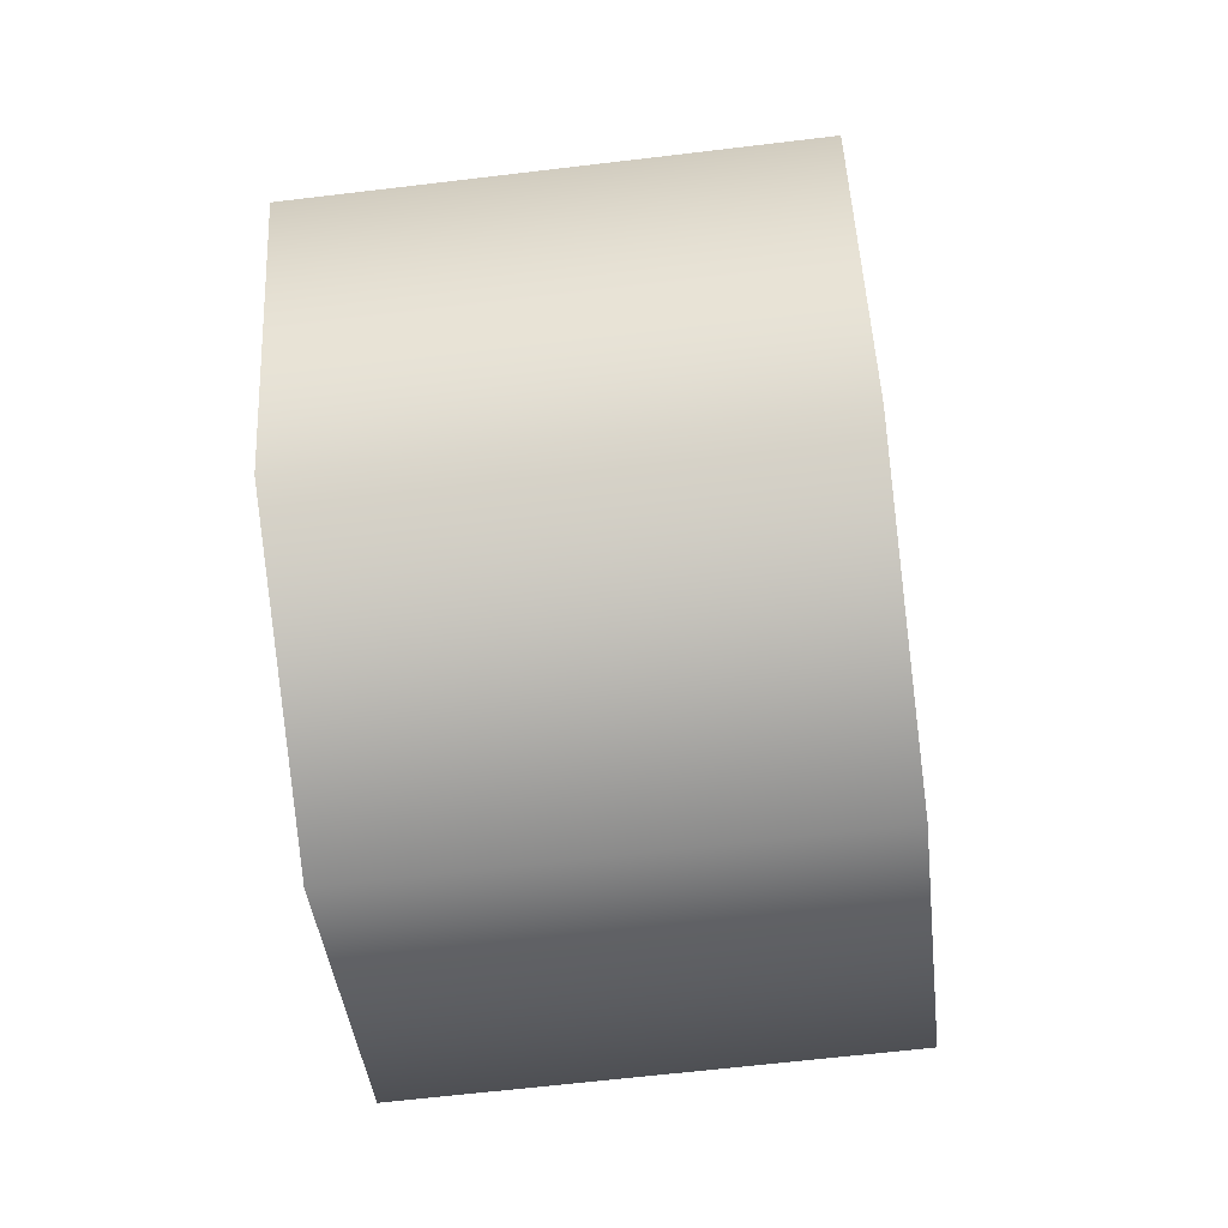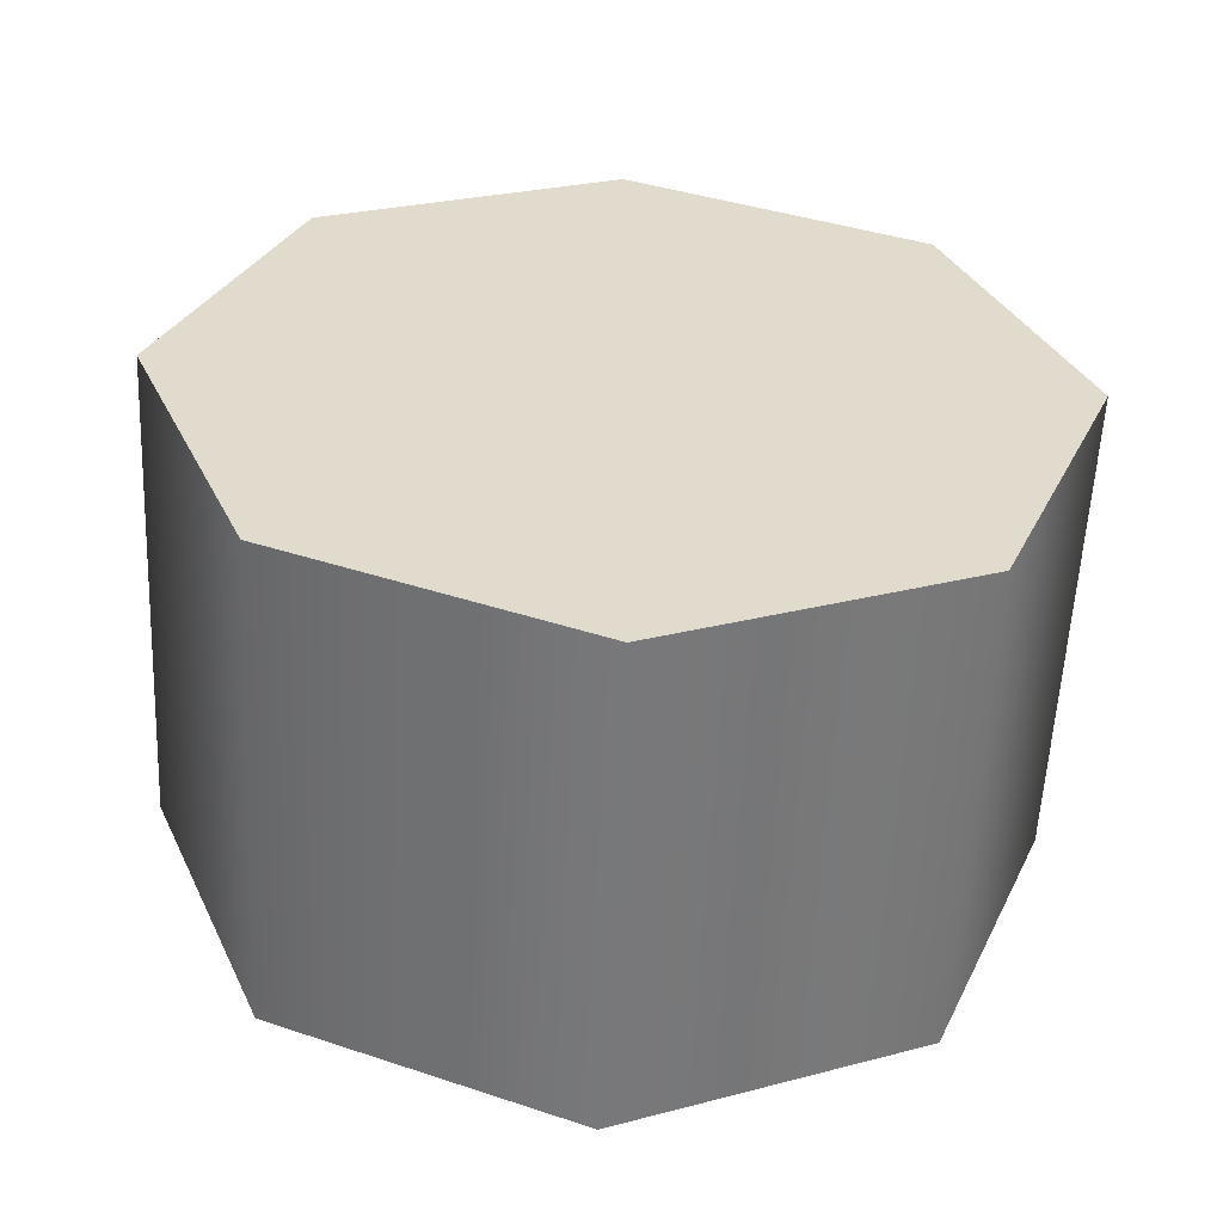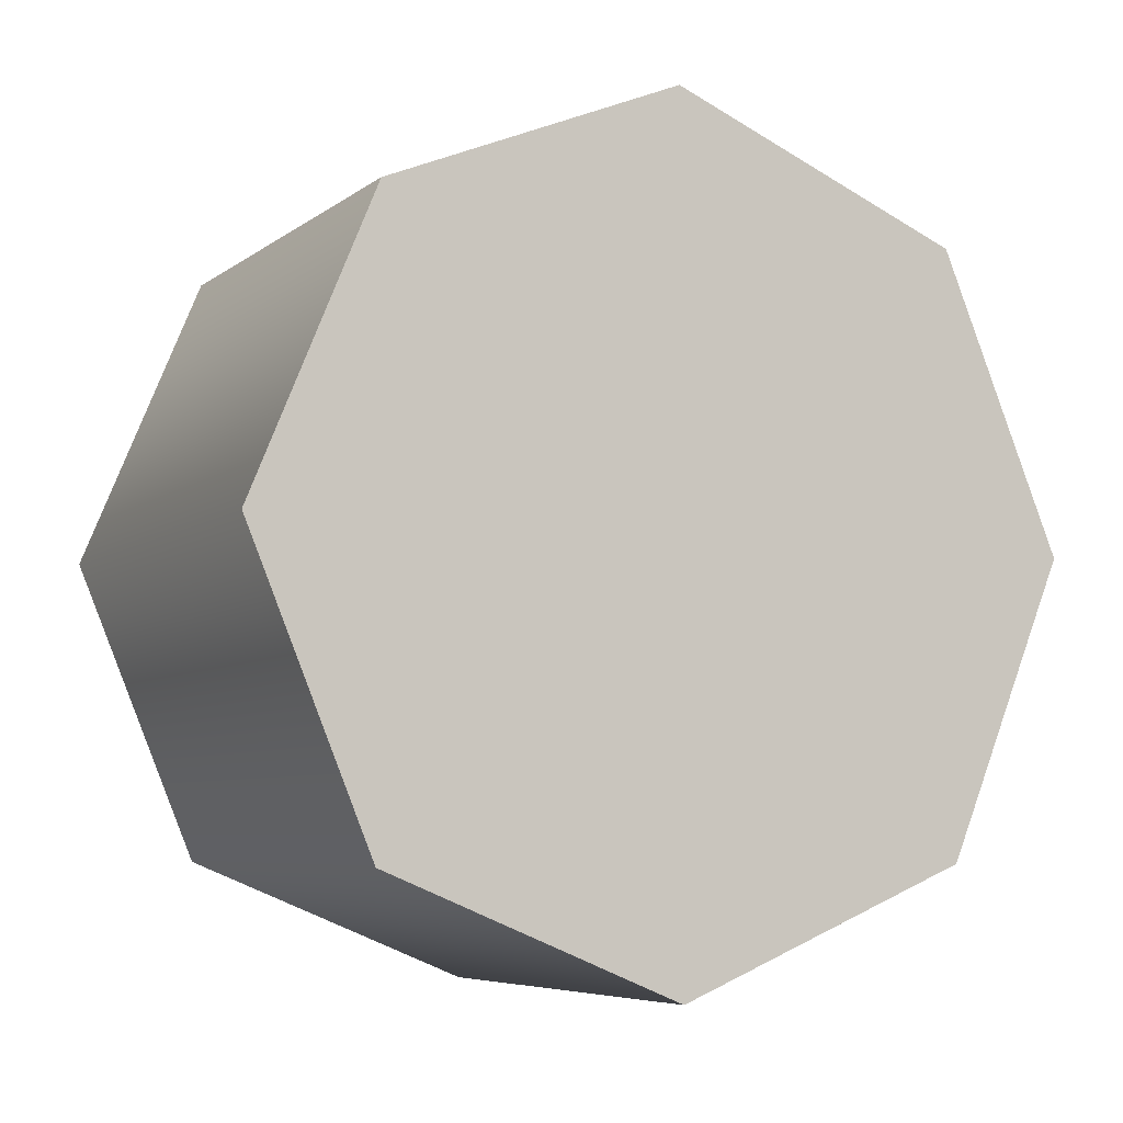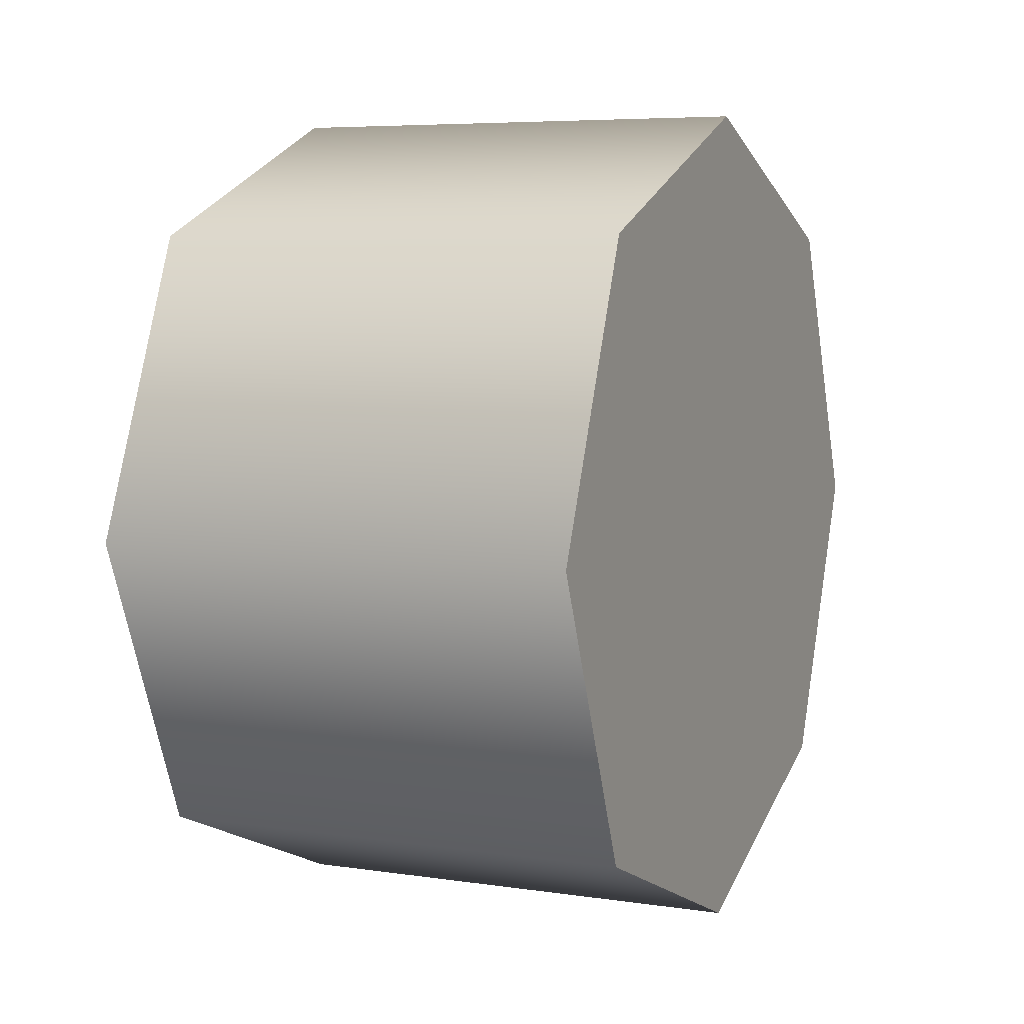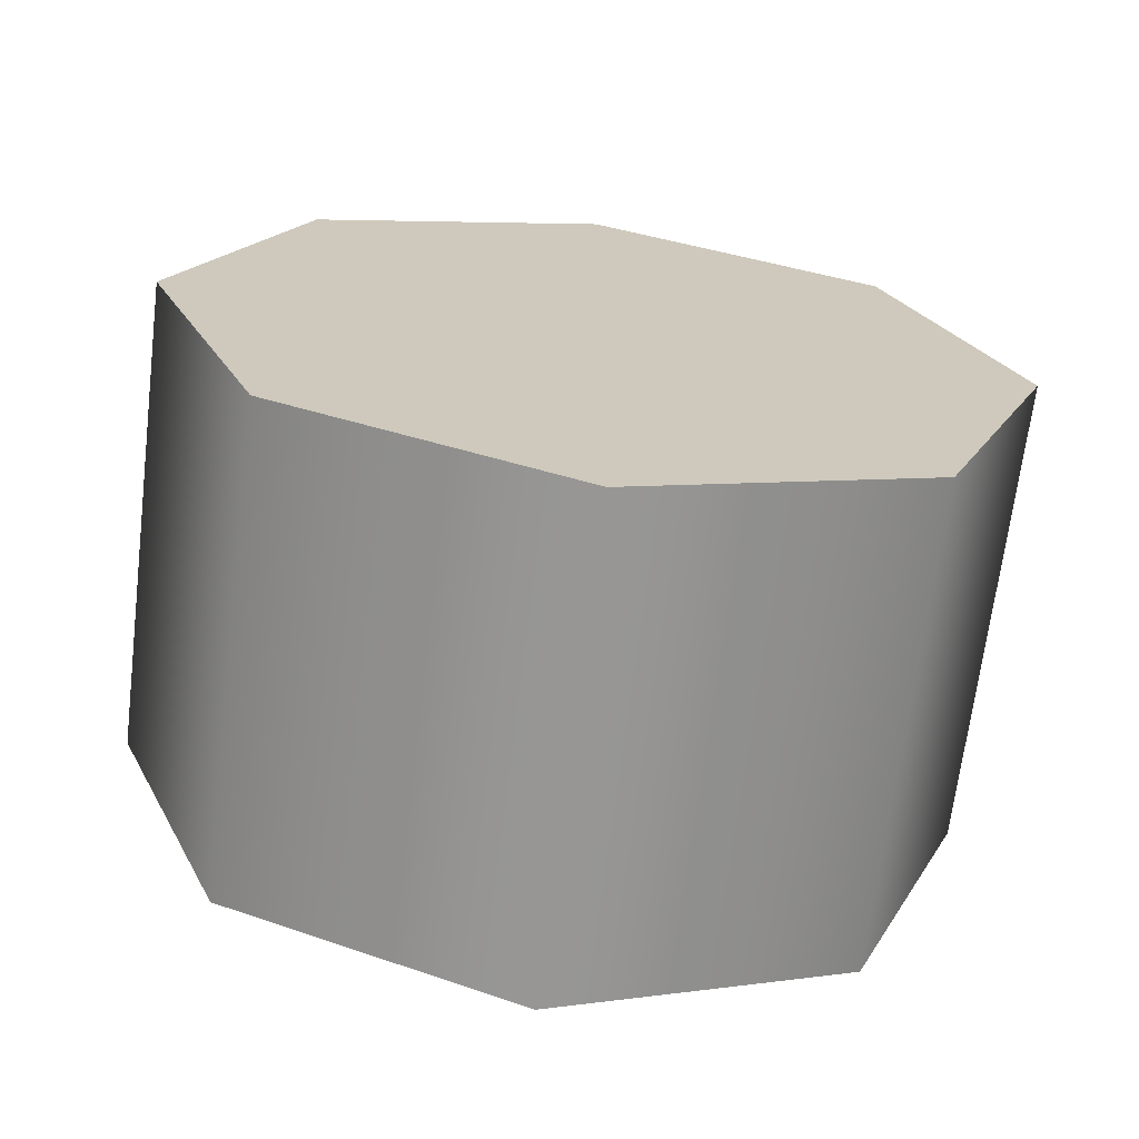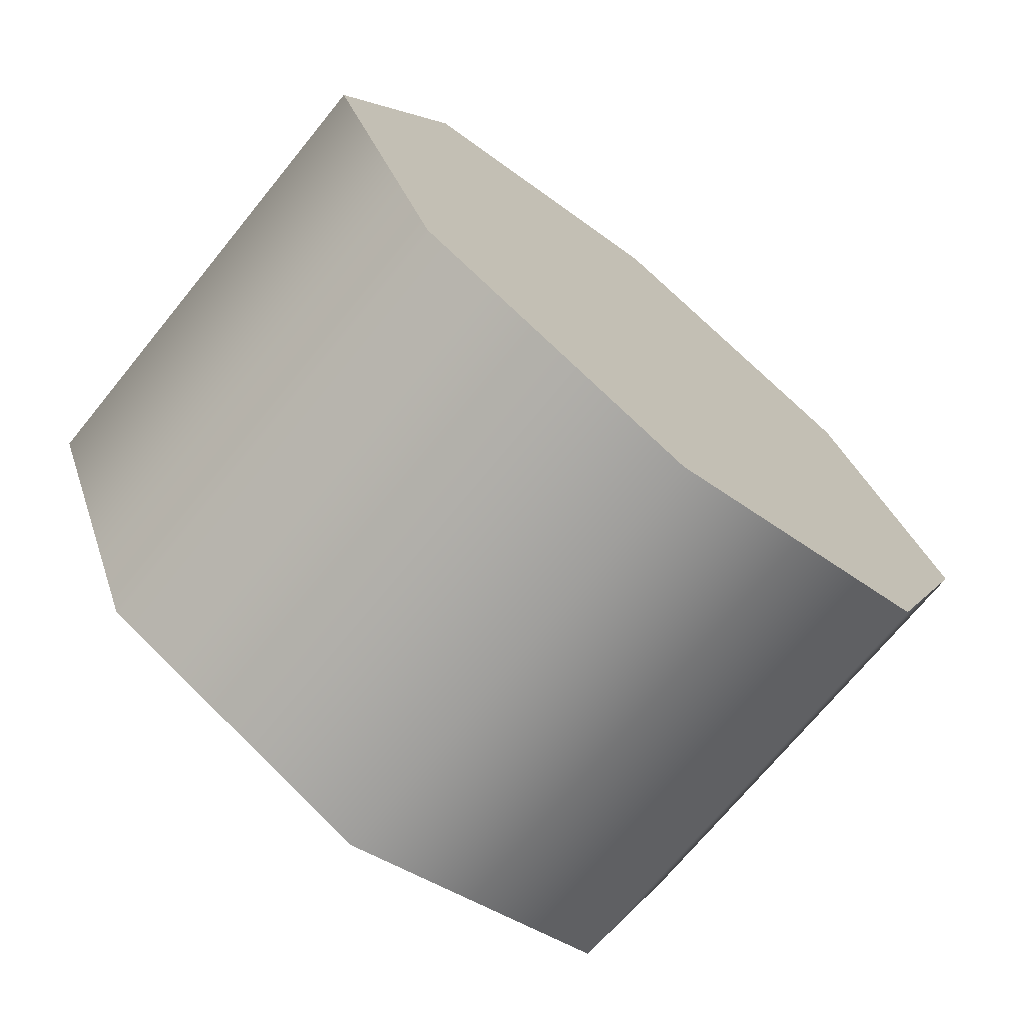
<metadata>
{"format":"obj","ext":"obj","renderer":"f3d","projection":"perspective","resolution":1024,"background":"white","views":[{"elev":-63.7,"azim":6.9,"up":"+Z"},{"elev":-57.4,"azim":-92.7,"up":"+Z"},{"elev":-6.2,"azim":-116.8,"up":"+Z"},{"elev":6.2,"azim":-155.7,"up":"+Y"},{"elev":-68.0,"azim":83.0,"up":"+Y"},{"elev":-71.0,"azim":50.8,"up":"+Y"}]}
</metadata>
<code>
v 1.281 1.506 0.1022
v 1.281 1.639 0.4245
v 1.281 1.506 0.3692
v 1.281 1.451 0.2357
v 1.281 1.828 0.2357
v 1.281 1.773 0.3692
v 1.281 1.639 0.04694
v 1.281 1.773 0.1022
v 1.281 1.451 0.2357
v 1.281 1.506 0.3692
v 1.064 1.506 0.3692
v 1.064 1.451 0.2357
v 1.281 1.639 0.4245
v 1.064 1.639 0.4245
v 1.281 1.639 0.4245
v 1.281 1.773 0.3692
v 1.064 1.773 0.3692
v 1.064 1.639 0.4245
v 1.281 1.828 0.2357
v 1.064 1.828 0.2357
v 1.281 1.828 0.2357
v 1.281 1.773 0.1022
v 1.064 1.773 0.1022
v 1.064 1.828 0.2357
v 1.281 1.639 0.04694
v 1.064 1.639 0.04694
v 1.281 1.639 0.04694
v 1.281 1.506 0.1022
v 1.064 1.506 0.1022
v 1.064 1.639 0.04694
v 1.281 1.451 0.2357
v 1.064 1.451 0.2357
v 1.064 1.506 0.3692
v 1.064 1.639 0.04694
v 1.064 1.506 0.1022
v 1.064 1.451 0.2357
v 1.064 1.828 0.2357
v 1.064 1.773 0.1022
v 1.064 1.639 0.4245
v 1.064 1.773 0.3692
g group_67306976_140627763762752
f 1 2 3
f 3 4 1
f 1 5 6
f 6 2 1
f 1 7 8
f 8 5 1
f 9 10 11
f 11 12 9
f 10 13 14
f 14 11 10
f 15 16 17
f 17 18 15
f 16 19 20
f 20 17 16
f 21 22 23
f 23 24 21
f 22 25 26
f 26 23 22
f 27 28 29
f 29 30 27
f 28 31 32
f 32 29 28
f 33 34 35
f 35 36 33
f 33 37 38
f 38 34 33
f 33 39 40
f 40 37 33

</code>
